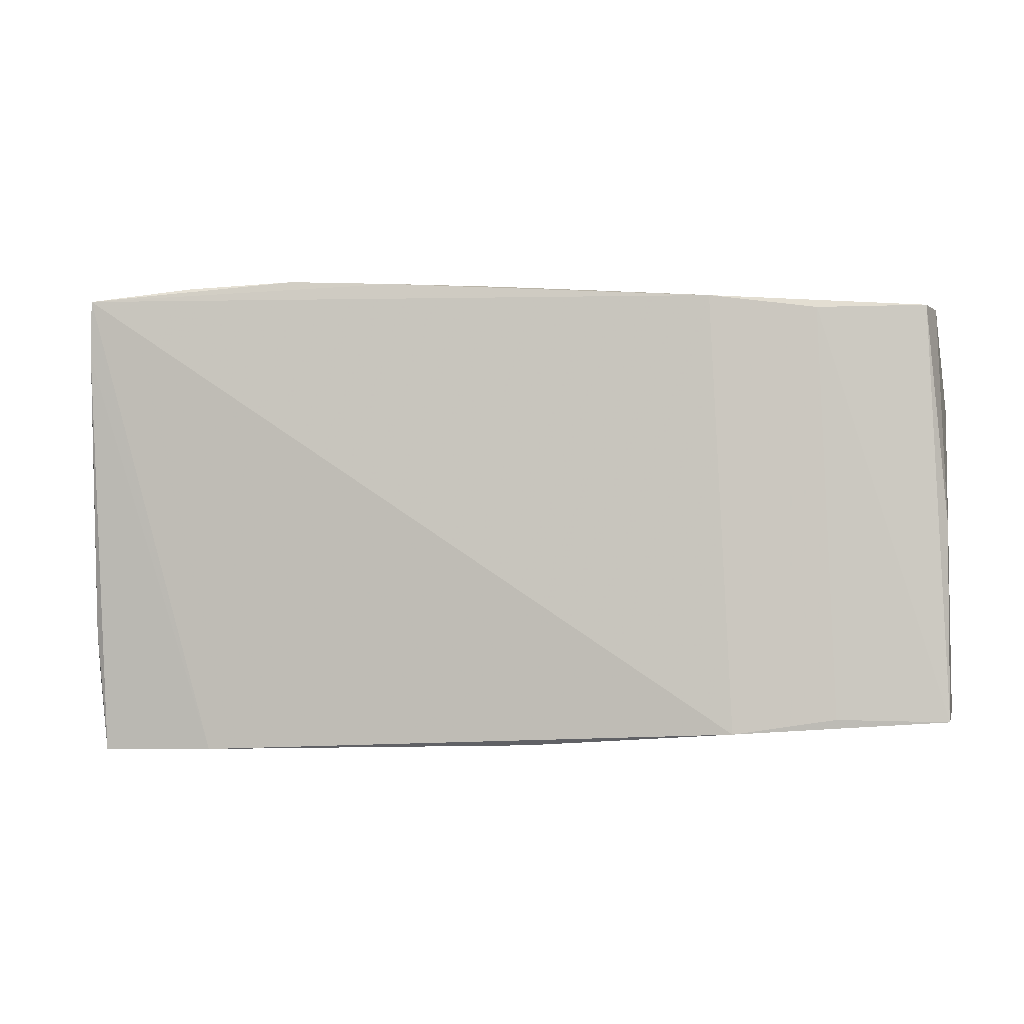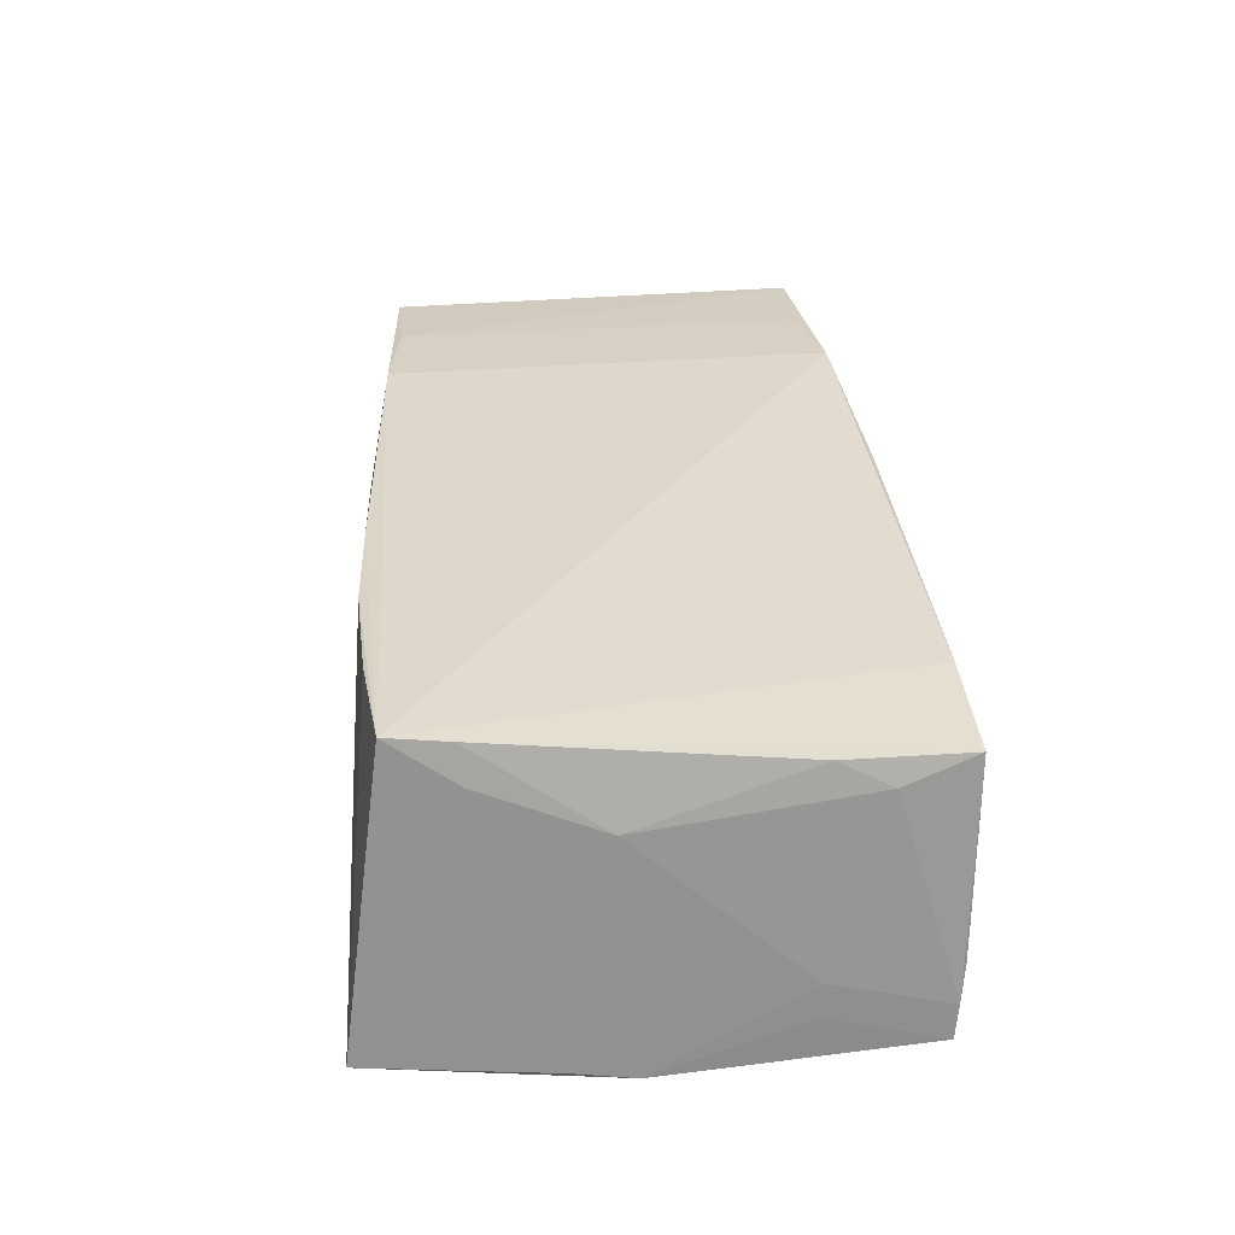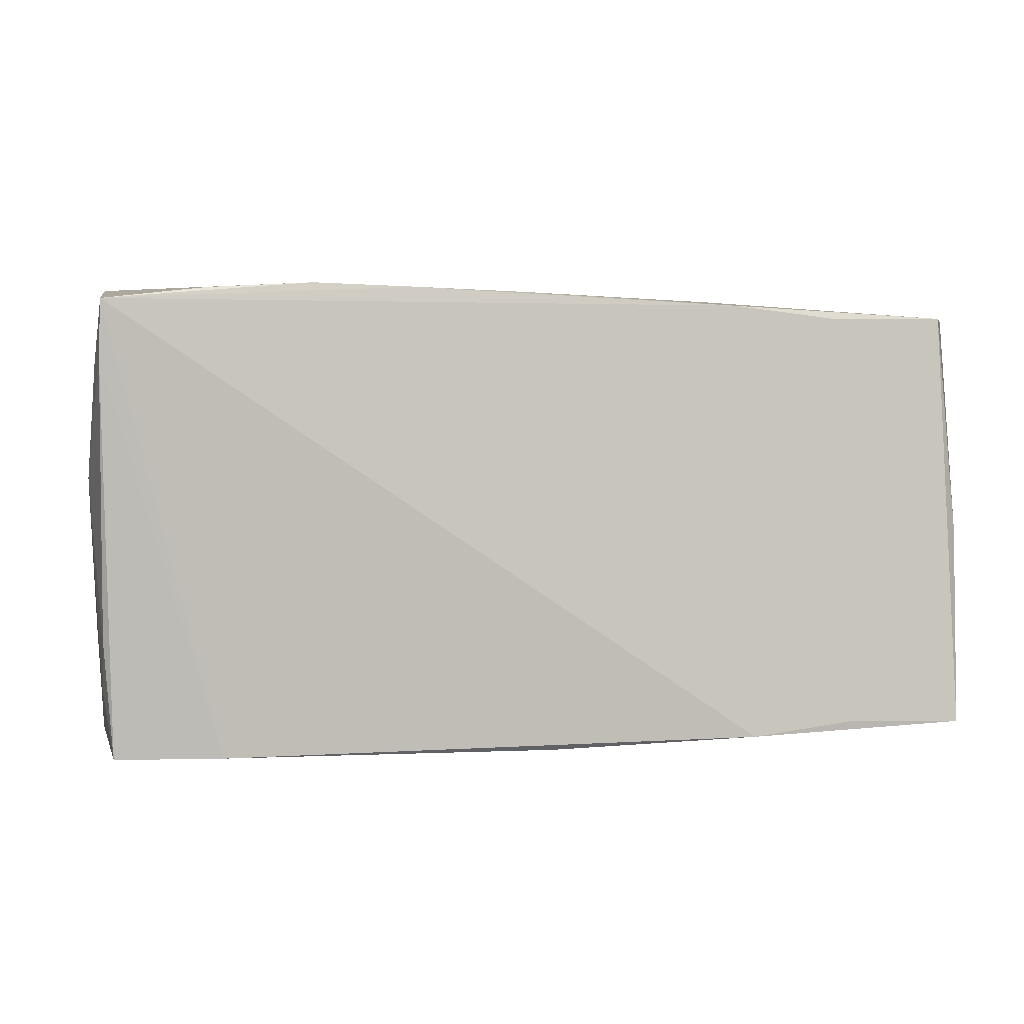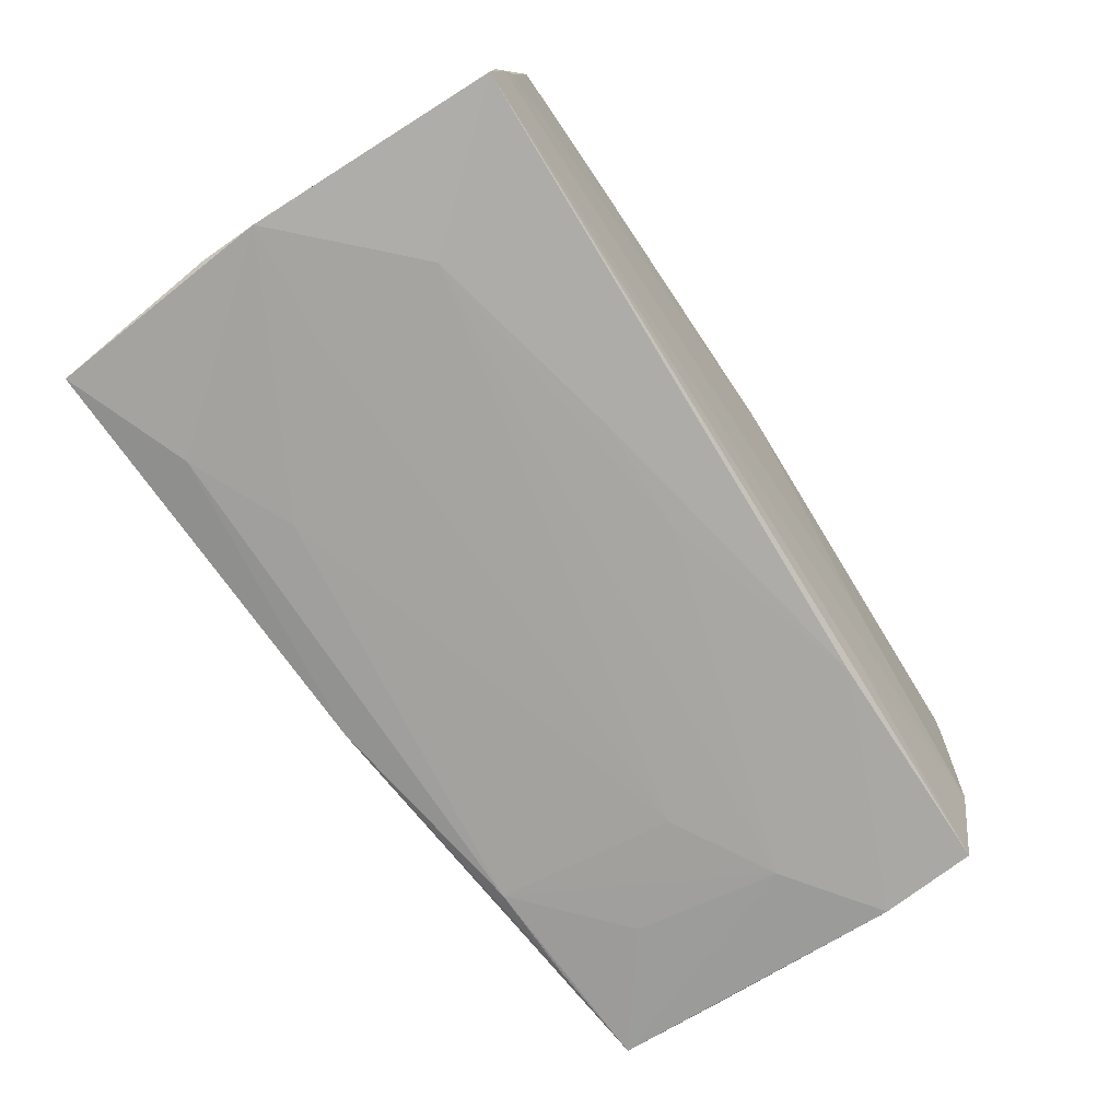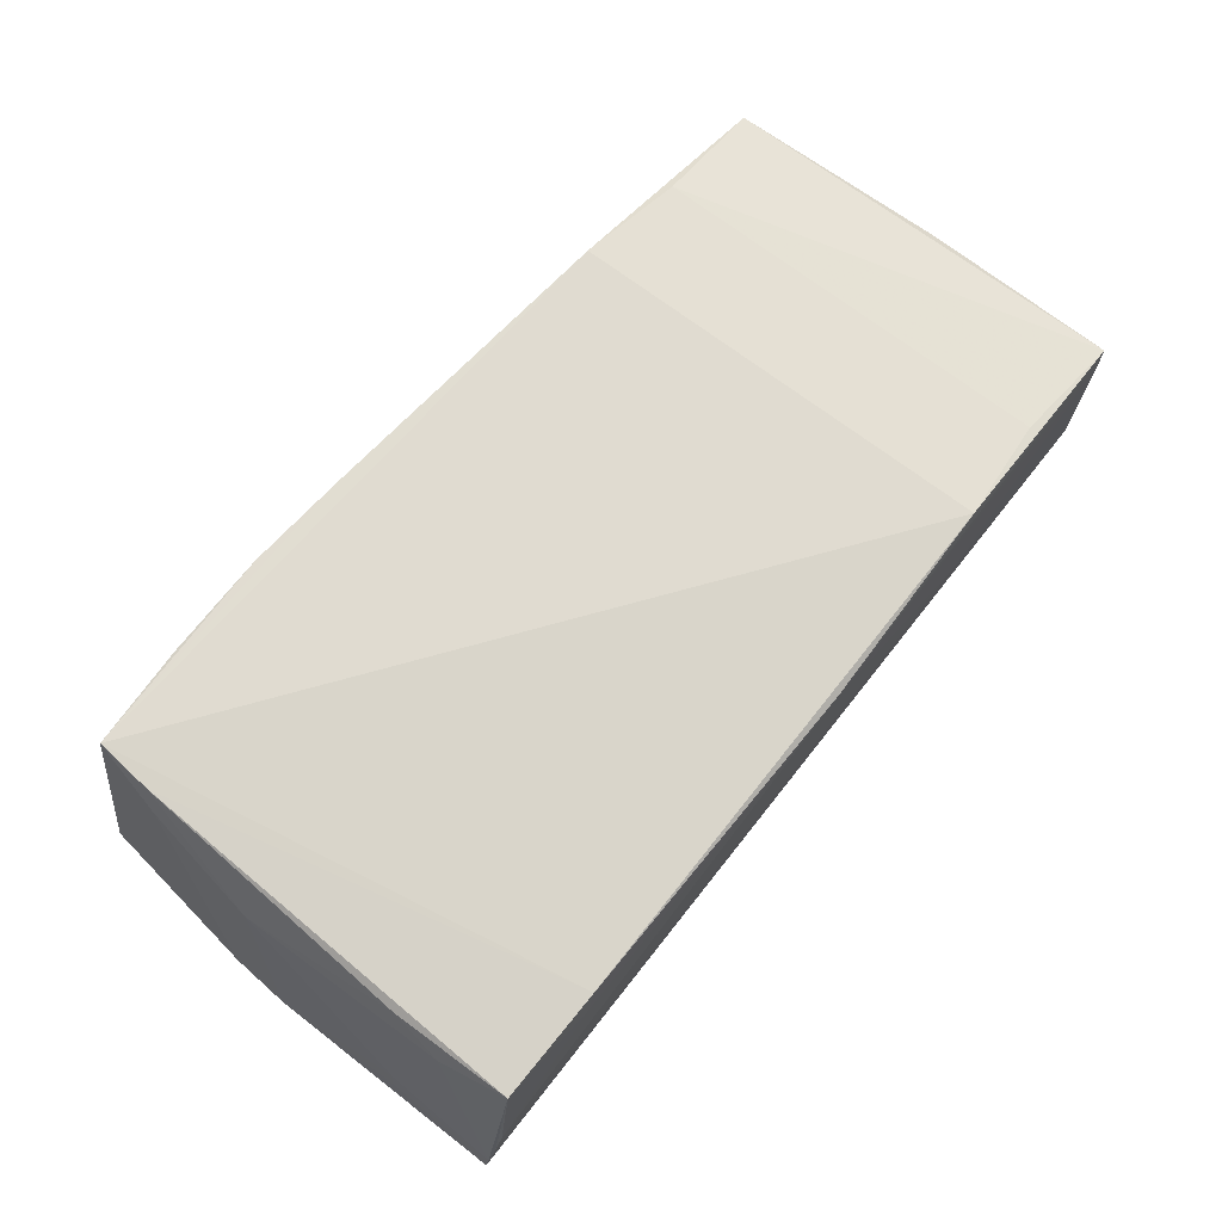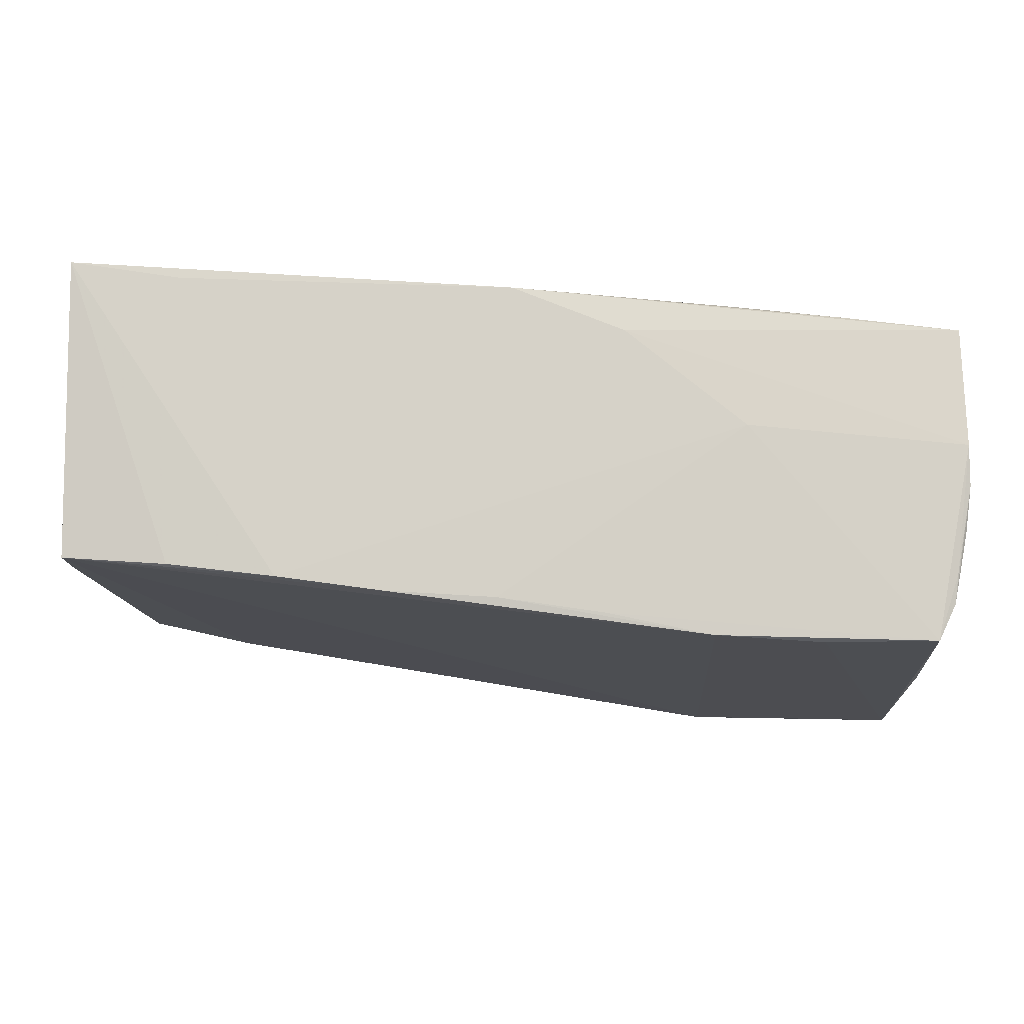
<metadata>
{"format":"obj","ext":"obj","renderer":"f3d","projection":"perspective","resolution":1024,"background":"white","views":[{"elev":-2.3,"azim":3.5,"up":"+Y"},{"elev":28.3,"azim":-94.5,"up":"+Z"},{"elev":0.2,"azim":-6.7,"up":"+Y"},{"elev":-73.3,"azim":-55.0,"up":"+Z"},{"elev":67.1,"azim":-48.9,"up":"+Z"},{"elev":74.0,"azim":4.0,"up":"+Y"}]}
</metadata>
<code>
v 0.03 0.004689 -0.02083
v 0.056 -0.01062 -0.02007
v -0.0553 0.004355 0.006643
v 0.04347 -0.002277 -0.02069
v -0.001362 0.03076 -0.01967
v 0.05248 0.02471 0.01944
v 0.05569 0.02619 0.0003474
v 0.01239 0.02685 0.01927
v -0.05331 -0.0306 -0.005975
v 0.05606 0.01369 0.009252
v 0.05691 0.01113 -0.005244
v 0.05664 -0.008186 0.008691
v 0.05433 0.02464 0.0148
v -0.03798 -0.03081 0.01408
v -0.05406 0.01838 0.01181
v -0.05171 -0.03106 0.01195
v -0.04194 0.031 -0.01802
v -0.05297 -0.01629 0.01251
v -0.04215 0.004063 -0.02093
v 0.05485 -0.02665 0.01982
v 0.05692 -0.02445 0.0003112
v 0.05476 0.01373 -0.01955
v 0.00306 -0.02985 0.01772
v 0.041 -0.02636 0.02056
v 0.05556 -0.02641 0.01521
v -0.05332 -0.02247 0.009268
v -0.05717 0.009353 -0.01983
v -0.05551 -0.02936 -0.01937
v -0.05289 0.02636 0.01698
v -0.0141 0.02804 0.01872
v 0.05446 0.02064 -0.019
v 0.05656 -0.02585 0.01047
v -0.03892 -0.03071 0.008524
v 0.02774 -0.02527 -0.01577
v 0.05564 0.01855 -0.01464
v -0.05527 -0.02977 -0.0152
v 0.02666 -0.02389 -0.01989
v -0.01499 -0.01741 -0.02056
v 0.05717 -0.02554 0.00534
v 0.05717 0.01279 0.003854
v -0.05548 0.03106 -0.01909
v 0.03892 0.0244 0.02051
v -0.0005667 0.02759 0.01847
v 0.05451 0.02517 0.01118
v 0.05526 0.02707 -0.004576
v 0.02954 -0.0275 0.002969
v 0.02832 -0.02818 0.02093
v -0.05584 -0.01585 -0.01135
v -0.02691 0.02851 0.01799
v -0.04178 -0.01244 -0.02093
v -0.02645 0.01962 -0.02072
v 0.02816 0.02896 -0.004635
v -0.0004486 -0.01669 -0.02049
v 0.05544 0.02516 0.006081
v 0.04005 0.01611 -0.02036
v 0.0564 -0.02547 -0.003221
v -0.05716 0.002088 -0.02093
v 0.05593 -0.02292 -0.01895
v -0.05608 -0.01561 -0.01543
v -0.05311 0.0192 0.01632
v -0.05547 0.02201 -0.009797
v 0.03987 0.02758 -0.01982
v -0.04003 0.02782 0.01724
v 0.02568 0.02594 0.02089
v -0.05442 -0.03028 -0.01089
v 0.02664 0.02727 -0.02043
v 0.055 -0.00219 0.01839
v -0.03977 0.02523 -0.02043
v 0.05393 0.02715 -0.01932
v 0.0127 0.03013 -0.0153
f 50 28 57
f 64 29 47
f 28 50 38
f 57 28 59
f 59 48 57
f 36 59 28
f 48 59 36
f 42 64 47
f 57 51 19
f 19 50 57
f 27 41 57
f 68 51 57
f 57 41 68
f 63 41 29
f 41 63 49
f 49 63 29
f 57 48 3
f 3 27 57
f 23 20 47
f 51 68 66
f 5 66 68
f 5 68 41
f 47 20 24
f 24 42 47
f 20 42 24
f 64 42 6
f 6 42 20
f 41 27 61
f 48 36 26
f 26 3 48
f 26 36 16
f 4 69 2
f 1 66 4
f 51 66 1
f 1 19 51
f 4 50 1
f 50 19 1
f 55 69 4
f 4 66 55
f 55 66 69
f 69 66 62
f 62 5 69
f 66 5 62
f 41 49 17
f 17 5 41
f 49 5 17
f 40 7 54
f 44 6 13
f 13 10 40
f 40 54 13
f 13 7 44
f 13 54 7
f 27 3 15
f 15 61 27
f 29 41 15
f 41 61 15
f 18 26 16
f 3 26 18
f 16 36 65
f 65 9 16
f 65 36 28
f 23 9 65
f 16 9 33
f 33 9 23
f 40 12 32
f 32 39 40
f 20 23 25
f 25 32 20
f 39 32 25
f 21 39 58
f 58 2 21
f 21 2 39
f 37 2 58
f 37 58 28
f 28 38 37
f 4 2 37
f 70 5 49
f 49 52 70
f 69 5 70
f 45 52 6
f 44 7 45
f 45 6 44
f 45 35 69
f 7 35 45
f 69 70 45
f 45 70 52
f 67 6 20
f 67 13 6
f 10 13 67
f 20 32 67
f 67 32 12
f 67 12 40
f 40 10 67
f 3 18 60
f 29 15 60
f 60 15 3
f 60 18 16
f 58 39 56
f 56 65 28
f 39 25 56
f 16 33 14
f 14 33 23
f 14 23 47
f 47 29 14
f 14 60 16
f 29 60 14
f 22 2 69
f 22 35 2
f 11 7 40
f 11 35 7
f 2 35 11
f 40 39 11
f 39 2 11
f 4 37 53
f 53 37 38
f 53 50 4
f 53 38 50
f 8 43 64
f 52 43 8
f 64 6 8
f 6 52 8
f 30 52 49
f 30 43 52
f 64 43 30
f 29 64 30
f 30 49 29
f 28 58 34
f 34 56 28
f 58 56 34
f 23 65 46
f 65 56 46
f 46 25 23
f 46 56 25
f 69 35 31
f 31 22 69
f 35 22 31

</code>
